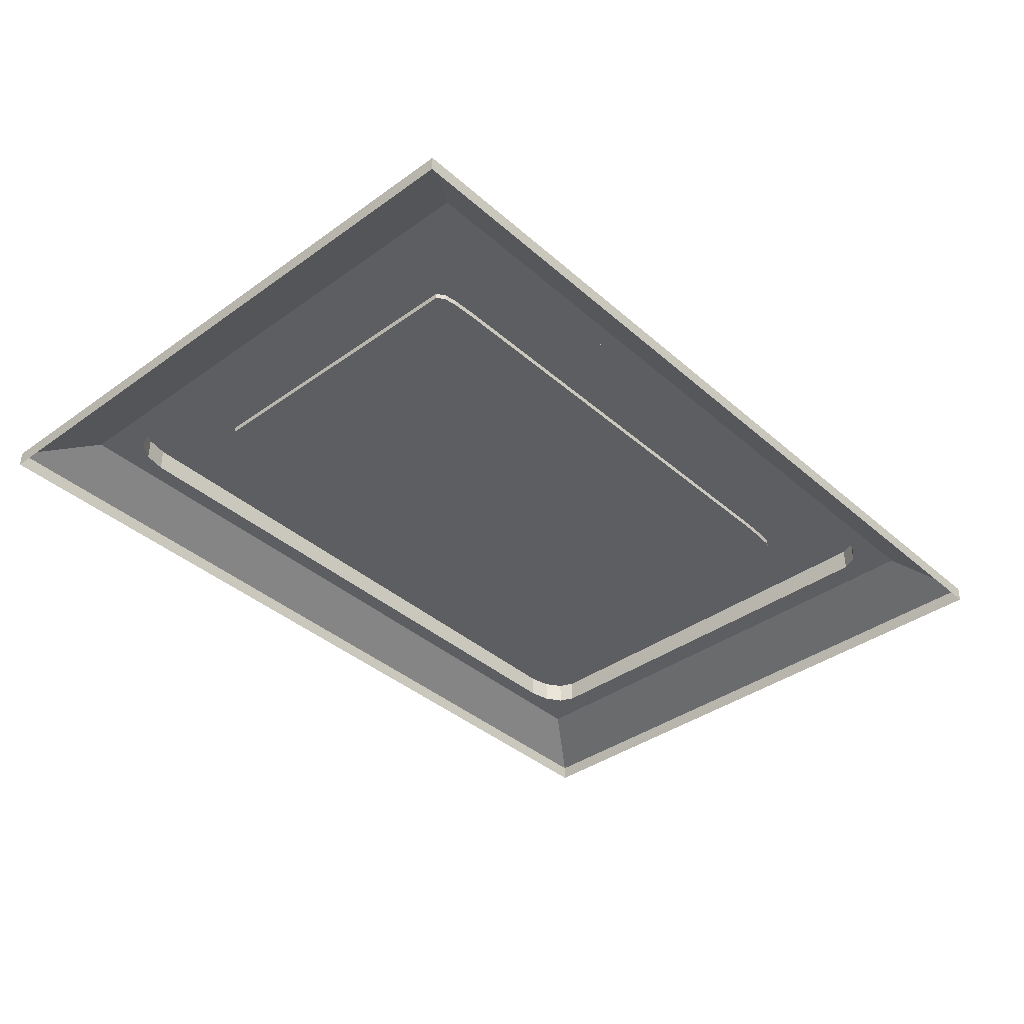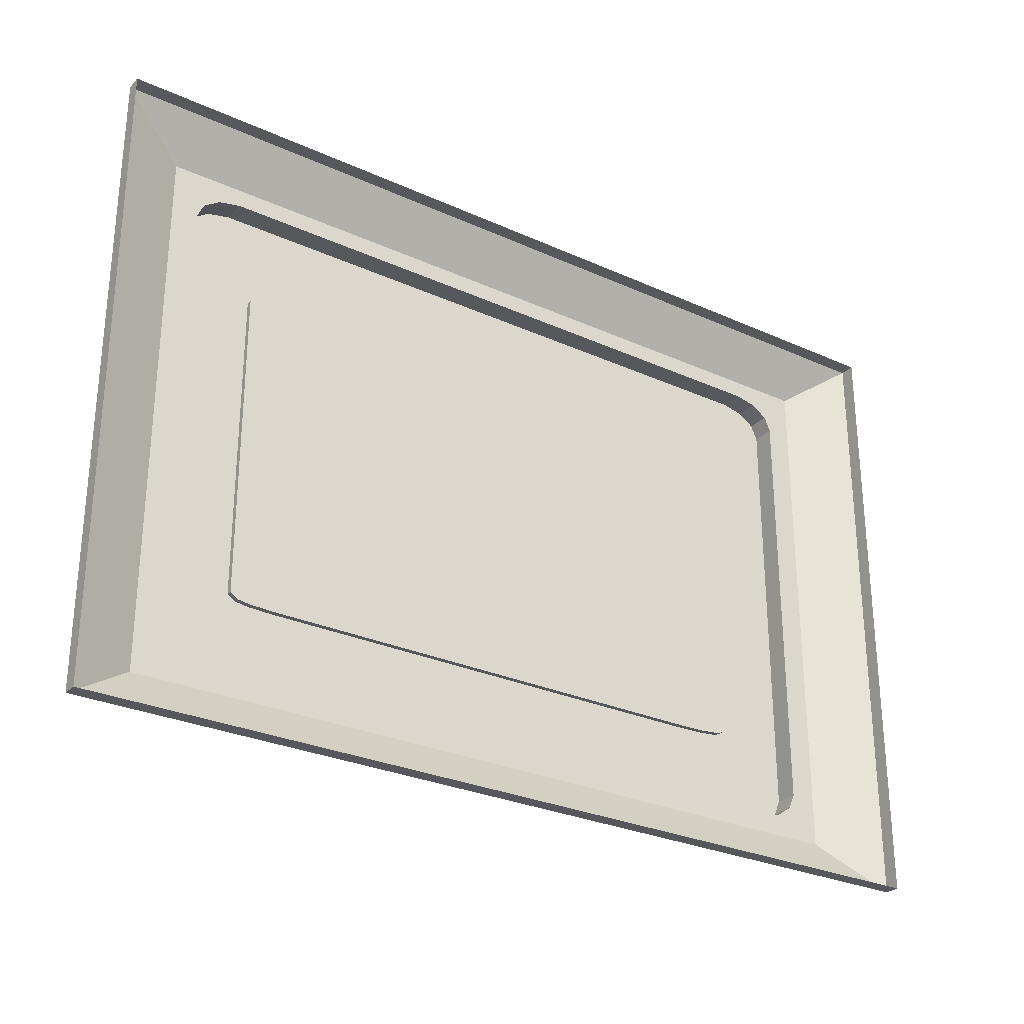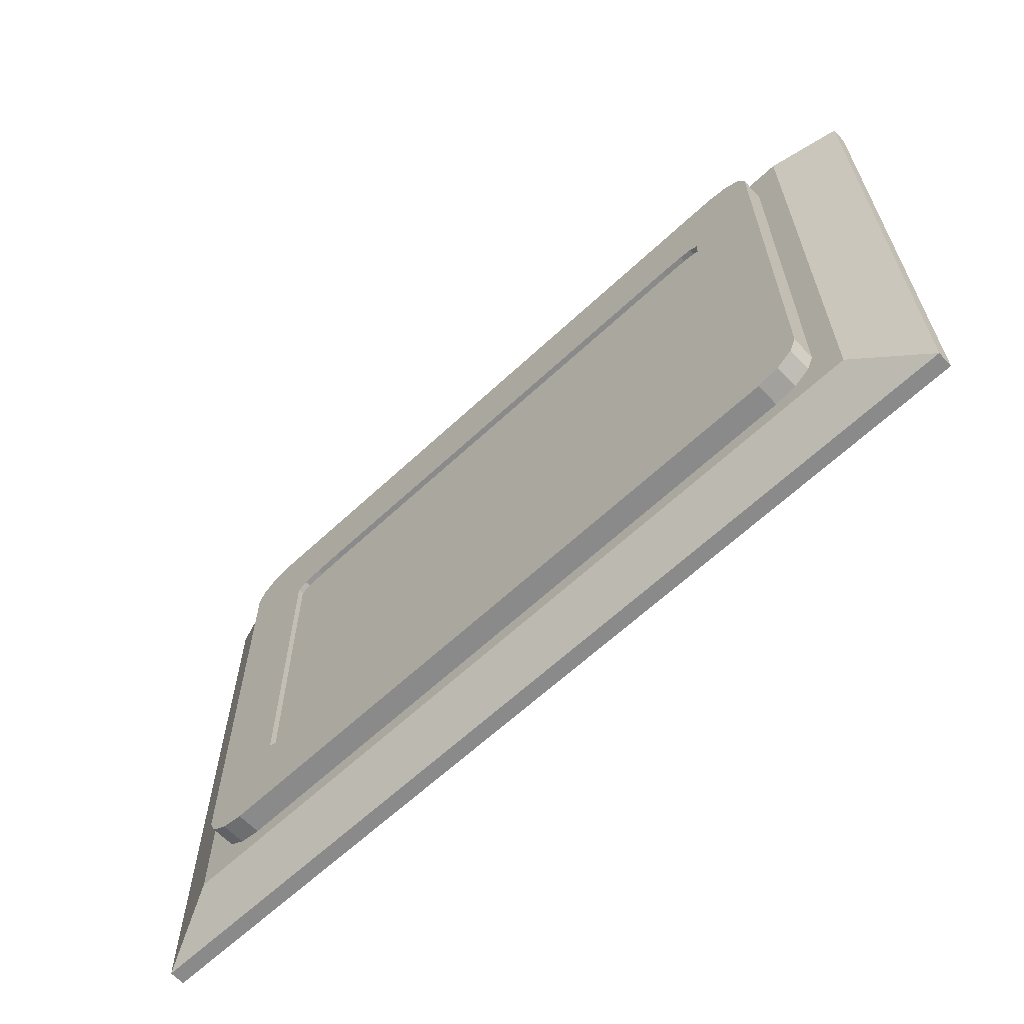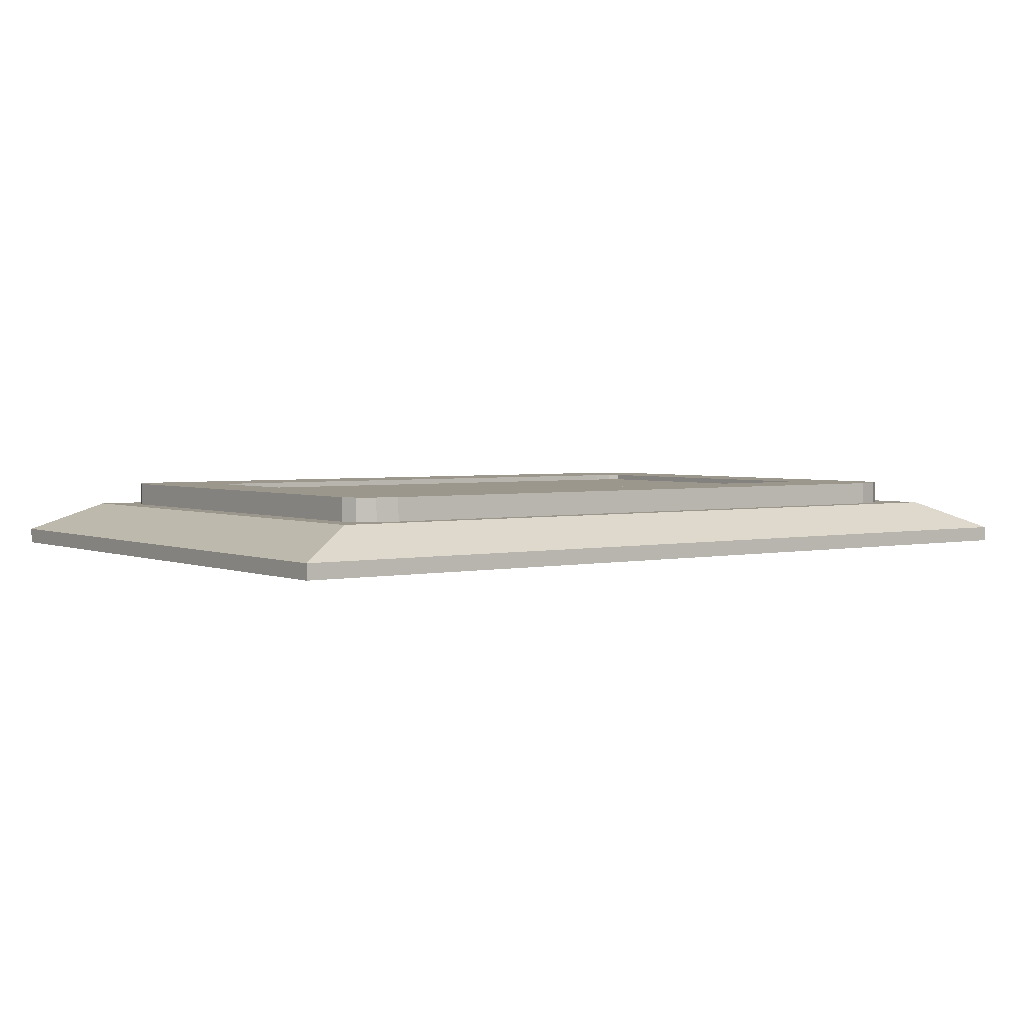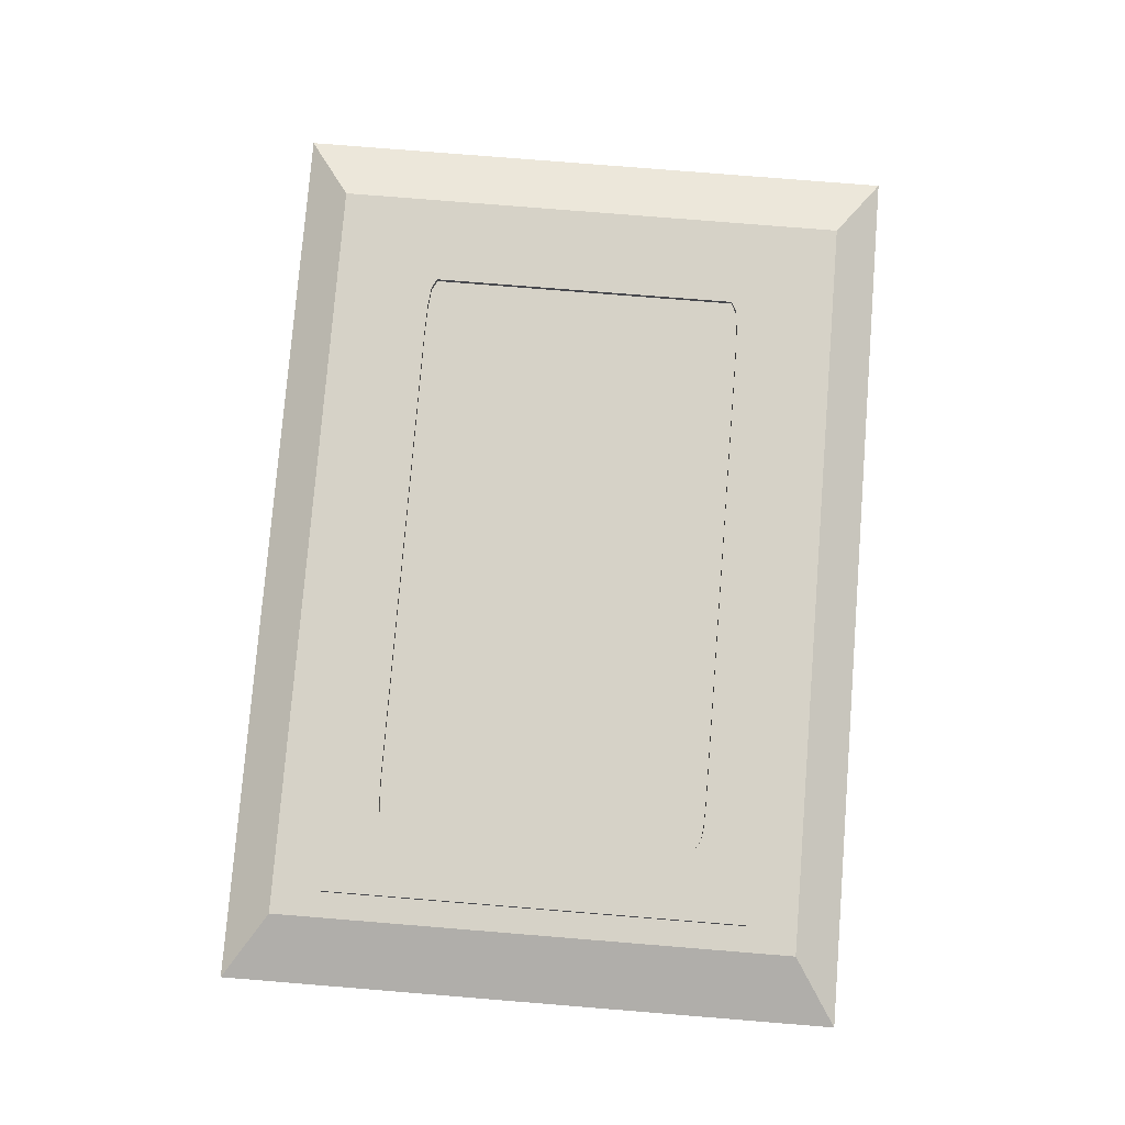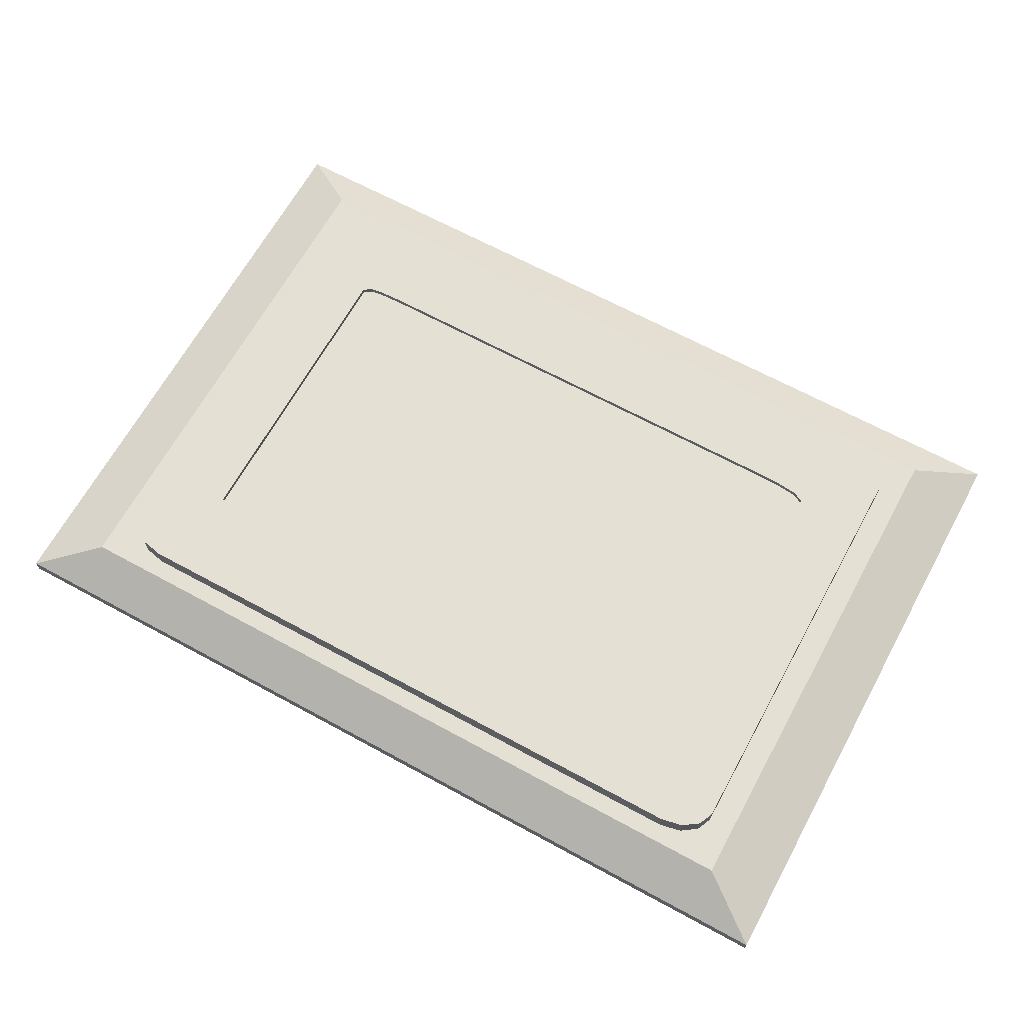
<metadata>
{"format":"obj","ext":"obj","renderer":"f3d","projection":"perspective","resolution":1024,"background":"white","views":[{"elev":-38.4,"azim":-47.8,"up":"+Y"},{"elev":-28.2,"azim":-34.5,"up":"+Z"},{"elev":-63.6,"azim":-136.7,"up":"+Z"},{"elev":2.9,"azim":-36.4,"up":"+Y"},{"elev":78.6,"azim":-85.4,"up":"+Y"},{"elev":66.1,"azim":28.7,"up":"+Y"}]}
</metadata>
<code>
o trap7
v -1.196 0.3127 0.8249
v 1.196 0.3127 0.8249
v -1.196 0.3127 -0.8249
v 1.196 0.3127 -0.8249
v -0.7401 0.4907 -0.4283
v -0.7619 0.4907 -0.414
v -1.196 0.3531 -0.8249
v -1.196 0.3531 0.8249
v 1.196 0.3531 0.8249
v 1.196 0.3531 -0.8249
v -1.02 0.4297 -0.7031
v -1.02 0.4297 0.7031
v 1.02 0.4297 0.7031
v 1.02 0.4297 -0.7031
v -0.9511 0.4297 -0.5757
v -0.8348 0.4297 -0.6559
v -0.9522 0.4297 -0.6567
v -0.9338 0.4297 -0.615
v -0.8919 0.4297 -0.644
v -0.9522 0.4297 0.6567
v -0.8348 0.4297 0.6559
v -0.9511 0.4297 0.5757
v -0.8919 0.4297 0.644
v -0.9338 0.4297 0.615
v 0.8348 0.4297 0.6559
v 0.9522 0.4297 0.6567
v 0.9511 0.4297 0.5757
v 0.8919 0.4297 0.644
v 0.9338 0.4297 0.615
v 0.9511 0.4297 -0.5757
v 0.9522 0.4297 -0.6567
v 0.8348 0.4297 -0.6559
v 0.9338 0.4297 -0.615
v 0.8919 0.4297 -0.644
v -0.7068 0.4907 -0.4331
v -0.6414 0.4907 -0.4354
v -0.6414 0.4907 0.4354
v -0.7068 0.4907 0.4331
v -0.7401 0.4907 0.4283
v -0.7619 0.4907 0.414
v 0.6822 0.4907 0.4334
v 0.6083 0.4907 0.4354
v 0.7619 0.4907 0.414
v 0.7348 0.4907 0.4281
v 0.7348 0.4907 -0.4281
v 0.7619 0.4907 -0.414
v 0.6083 0.4907 -0.4354
v 0.6822 0.4907 -0.4334
v -0.8919 0.4907 0.644
v -0.9338 0.4907 0.615
v -0.8348 0.4907 0.6559
v -0.9338 0.4907 -0.615
v -0.8919 0.4907 -0.644
v -0.8348 0.4907 -0.6559
v -0.9511 0.4907 -0.5757
v -0.9511 0.4907 0.5757
v 0.8919 0.4907 0.644
v 0.8348 0.4907 0.6559
v 0.9511 0.4907 0.5757
v 0.9338 0.4907 0.615
v 0.9338 0.4907 -0.615
v 0.9511 0.4907 -0.5757
v 0.8348 0.4907 -0.6559
v 0.8919 0.4907 -0.644
v -0.8699 0.4907 0.6186
v -0.8971 0.4907 0.5999
v -0.8286 0.4907 0.6272
v -0.8971 0.4907 -0.5999
v -0.8699 0.4907 -0.6186
v -0.8286 0.4907 -0.6272
v -0.9095 0.4907 -0.5714
v -0.9095 0.4907 0.5714
v 0.8699 0.4907 0.6186
v 0.8286 0.4907 0.6272
v 0.9095 0.4907 0.5714
v 0.8971 0.4907 0.5999
v 0.8971 0.4907 -0.5999
v 0.9095 0.4907 -0.5714
v 0.8286 0.4907 -0.6272
v 0.8699 0.4907 -0.6186
v -0.7068 0.4757 0.4331
v -0.7401 0.4757 0.4283
v -0.6414 0.4757 0.4354
v -0.7401 0.4757 -0.4283
v -0.7068 0.4757 -0.4331
v -0.6414 0.4757 -0.4354
v -0.7619 0.4757 -0.414
v -0.7619 0.4757 0.414
v 0.6822 0.4757 0.4334
v 0.6083 0.4757 0.4354
v 0.7619 0.4757 0.414
v 0.7348 0.4757 0.4281
v 0.7348 0.4757 -0.4281
v 0.7619 0.4757 -0.414
v 0.6083 0.4757 -0.4354
v 0.6822 0.4757 -0.4334
v -0.7042 0.4757 0.4191
v -0.7302 0.4757 0.4153
v -0.6409 0.4757 0.4213
v -0.7302 0.4757 -0.4153
v -0.7042 0.4757 -0.4191
v -0.6409 0.4757 -0.4213
v -0.7415 0.4757 -0.408
v -0.7415 0.4757 0.408
v 0.6803 0.4757 0.4194
v 0.6079 0.4757 0.4213
v 0.7415 0.4757 0.407
v 0.7267 0.4757 0.4147
v 0.7267 0.4757 -0.4147
v 0.7415 0.4757 -0.407
v 0.6079 0.4757 -0.4213
v 0.6803 0.4757 -0.4194
f 41 44 92 89
f 4 3 7 10
f 1 2 9 8
f 2 4 10 9
f 3 1 8 7
f 12 11 7 8
f 13 12 8 9
f 14 13 9 10
f 11 14 10 7
f 32 31 14
f 12 21 20
f 33 34 64 61
f 19 16 17
f 24 22 20
f 11 15 17
f 26 27 29
f 31 32 34
f 13 27 26
f 18 15 55 52
f 22 24 50 56
f 29 27 59 60
f 23 21 51 49
f 27 30 62 59
f 19 18 52 53
f 25 28 57 58
f 28 29 60 57
f 24 23 49 50
f 21 25 58 51
f 34 32 63 64
f 32 16 54 63
f 16 19 53 54
f 30 33 61 62
f 15 22 56 55
f 65 66 50 49
f 67 65 49 51
f 68 69 53 52
f 69 70 54 53
f 71 68 52 55
f 66 72 56 50
f 72 71 55 56
f 73 74 58 57
f 75 76 60 59
f 76 73 57 60
f 77 78 62 61
f 79 80 64 63
f 80 77 61 64
f 78 75 59 62
f 74 67 51 58
f 70 79 63 54
f 38 39 66 65
f 37 38 65 67
f 5 35 69 68
f 35 36 70 69
f 6 5 68 71
f 39 40 72 66
f 40 6 71 72
f 41 42 74 73
f 43 44 76 75
f 44 41 73 76
f 45 46 78 77
f 47 48 80 79
f 48 45 77 80
f 46 43 75 78
f 42 37 67 74
f 36 47 79 70
f 35 5 84 85
f 46 45 93 94
f 36 35 85 86
f 48 47 95 96
f 5 6 87 84
f 45 48 96 93
f 40 39 82 88
f 43 46 94 91
f 6 40 88 87
f 37 42 90 83
f 42 41 89 90
f 39 38 81 82
f 47 36 86 95
f 44 43 91 92
f 38 37 83 81
f 97 98 82 81
f 99 97 81 83
f 100 101 85 84
f 101 102 86 85
f 103 100 84 87
f 98 104 88 82
f 104 103 87 88
f 105 106 90 89
f 107 108 92 91
f 108 105 89 92
f 109 110 94 93
f 111 112 96 95
f 112 109 93 96
f 110 107 91 94
f 106 99 83 90
f 102 111 95 86
f 23 24 20
f 102 101 97 99
f 112 111 106 105
f 100 103 104 98
f 21 23 20
f 109 112 105 108
f 110 109 108 107
f 111 102 99 106
f 101 100 98 97
f 18 19 17
f 15 18 17
f 30 31 33
f 33 31 34
f 25 26 28
f 28 26 29
f 22 15 11 12
f 20 22 12
f 25 21 12 13
f 26 25 13
f 30 27 13 14
f 31 30 14
f 17 16 11
f 16 32 14 11

</code>
